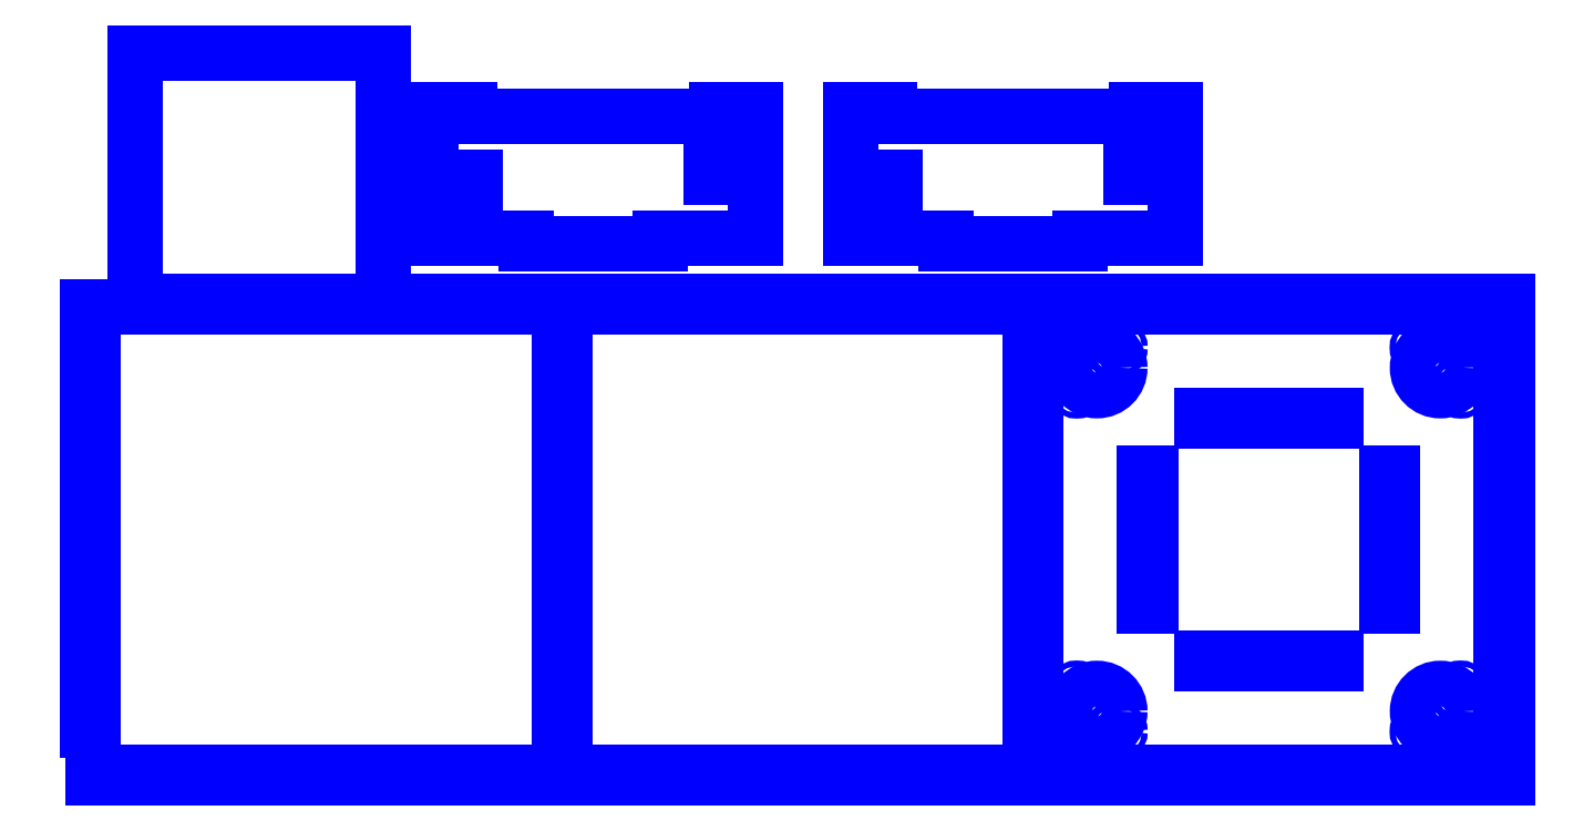
<metadata>
{"format":"dxf","ext":"dxf","renderer":"ezdxf+matplotlib","layout":"modelspace","background":"white","min_lineweight":24,"dpi":150}
</metadata>
<code>
0
SECTION
2
ENTITIES
0
LINE
8
0
10
3
20
0
11
3
21
25
0
LINE
8
0
10
3
20
25
11
0
21
25
0
LINE
8
0
10
0
20
50
11
3
21
50
0
LINE
8
0
10
3
20
50
11
3
21
75
0
LINE
8
0
10
3
20
75
11
0
21
75
0
LINE
8
0
10
0
20
100
11
3
21
100
0
LINE
8
0
10
3
20
100
11
3
21
125
0
LINE
8
0
10
3
20
125
11
0
21
125
0
LINE
8
0
10
0
20
150
11
3
21
150
0
LINE
8
0
10
3
20
150
11
3
21
175
0
LINE
8
0
10
3
20
175
11
0
21
175
0
LINE
8
0
10
0
20
200
11
3
21
200
0
LINE
8
0
10
3
20
200
11
3
21
225
0
LINE
8
0
10
3
20
225
11
0
21
225
0
LINE
8
0
10
0
20
25
11
0
21
50
0
LINE
8
0
10
0
20
75
11
0
21
100
0
LINE
8
0
10
0
20
125
11
0
21
150
0
LINE
8
0
10
0
20
175
11
0
21
200
0
LINE
8
0
10
247
20
250
11
247
21
225
0
LINE
8
0
10
247
20
225
11
250
21
225
0
LINE
8
0
10
250
20
200
11
247
21
200
0
LINE
8
0
10
247
20
200
11
247
21
175
0
LINE
8
0
10
247
20
175
11
250
21
175
0
LINE
8
0
10
250
20
150
11
247
21
150
0
LINE
8
0
10
247
20
150
11
247
21
125
0
LINE
8
0
10
247
20
125
11
250
21
125
0
LINE
8
0
10
250
20
100
11
247
21
100
0
LINE
8
0
10
247
20
100
11
247
21
75
0
LINE
8
0
10
247
20
75
11
250
21
75
0
LINE
8
0
10
250
20
50
11
247
21
50
0
LINE
8
0
10
247
20
50
11
247
21
25
0
LINE
8
0
10
247
20
25
11
250
21
25
0
LINE
8
0
10
250
20
50
11
250
21
75
0
LINE
8
0
10
250
20
100
11
250
21
125
0
LINE
8
0
10
250
20
150
11
250
21
175
0
LINE
8
0
10
250
20
200
11
250
21
225
0
LINE
8
0
10
0
20
247
11
25
21
247
0
LINE
8
0
10
25
20
247
11
25
21
250
0
LINE
8
0
10
50
20
250
11
50
21
247
0
LINE
8
0
10
50
20
247
11
75
21
247
0
LINE
8
0
10
75
20
247
11
75
21
250
0
LINE
8
0
10
100
20
250
11
100
21
247
0
LINE
8
0
10
100
20
247
11
125
21
247
0
LINE
8
0
10
125
20
247
11
125
21
250
0
LINE
8
0
10
150
20
250
11
150
21
247
0
LINE
8
0
10
150
20
247
11
175
21
247
0
LINE
8
0
10
175
20
247
11
175
21
250
0
LINE
8
0
10
200
20
250
11
200
21
247
0
LINE
8
0
10
200
20
247
11
225
21
247
0
LINE
8
0
10
225
20
247
11
225
21
250
0
LINE
8
0
10
247
20
250
11
225
21
250
0
LINE
8
0
10
200
20
250
11
175
21
250
0
LINE
8
0
10
0
20
225
11
0
21
247
0
LINE
8
0
10
250
20
3
11
225
21
3
0
LINE
8
0
10
225
20
3
11
225
21
0
0
LINE
8
0
10
200
20
0
11
200
21
3
0
LINE
8
0
10
200
20
3
11
175
21
3
0
LINE
8
0
10
175
20
3
11
175
21
0
0
LINE
8
0
10
150
20
0
11
150
21
3
0
LINE
8
0
10
150
20
3
11
125
21
3
0
LINE
8
0
10
125
20
3
11
125
21
0
0
LINE
8
0
10
100
20
0
11
100
21
3
0
LINE
8
0
10
100
20
3
11
75
21
3
0
LINE
8
0
10
75
20
3
11
75
21
0
0
LINE
8
0
10
50
20
0
11
50
21
3
0
LINE
8
0
10
50
20
3
11
25
21
3
0
LINE
8
0
10
25
20
3
11
25
21
0
0
LINE
8
0
10
3
20
0
11
25
21
0
0
LINE
8
0
10
50
20
0
11
75
21
0
0
LINE
8
0
10
100
20
0
11
125
21
0
0
LINE
8
0
10
150
20
0
11
175
21
0
0
LINE
8
0
10
200
20
0
11
225
21
0
0
LINE
8
0
10
494
20
250
11
494
21
225
0
LINE
8
0
10
494
20
225
11
497
21
225
0
LINE
8
0
10
497
20
200
11
494
21
200
0
LINE
8
0
10
494
20
200
11
494
21
175
0
LINE
8
0
10
494
20
175
11
497
21
175
0
LINE
8
0
10
497
20
150
11
494
21
150
0
LINE
8
0
10
494
20
150
11
494
21
125
0
LINE
8
0
10
494
20
125
11
497
21
125
0
LINE
8
0
10
497
20
100
11
494
21
100
0
LINE
8
0
10
494
20
100
11
494
21
75
0
LINE
8
0
10
494
20
75
11
497
21
75
0
LINE
8
0
10
497
20
50
11
494
21
50
0
LINE
8
0
10
494
20
50
11
494
21
25
0
LINE
8
0
10
494
20
25
11
497
21
25
0
LINE
8
0
10
497
20
50
11
497
21
75
0
LINE
8
0
10
497
20
100
11
497
21
125
0
LINE
8
0
10
497
20
150
11
497
21
175
0
LINE
8
0
10
497
20
200
11
497
21
225
0
LINE
8
0
10
247
20
247
11
272
21
247
0
LINE
8
0
10
272
20
247
11
272
21
250
0
LINE
8
0
10
297
20
250
11
297
21
247
0
LINE
8
0
10
297
20
247
11
322
21
247
0
LINE
8
0
10
322
20
247
11
322
21
250
0
LINE
8
0
10
347
20
250
11
347
21
247
0
LINE
8
0
10
347
20
247
11
372
21
247
0
LINE
8
0
10
372
20
247
11
372
21
250
0
LINE
8
0
10
397
20
250
11
397
21
247
0
LINE
8
0
10
397
20
247
11
422
21
247
0
LINE
8
0
10
422
20
247
11
422
21
250
0
LINE
8
0
10
447
20
250
11
447
21
247
0
LINE
8
0
10
447
20
247
11
472
21
247
0
LINE
8
0
10
472
20
247
11
472
21
250
0
LINE
8
0
10
447
20
250
11
422
21
250
0
LINE
8
0
10
397
20
250
11
372
21
250
0
LINE
8
0
10
347
20
250
11
322
21
250
0
LINE
8
0
10
297
20
250
11
272
21
250
0
LINE
8
0
10
497
20
3
11
472
21
3
0
LINE
8
0
10
472
20
3
11
472
21
0
0
LINE
8
0
10
447
20
0
11
447
21
3
0
LINE
8
0
10
447
20
3
11
422
21
3
0
LINE
8
0
10
422
20
3
11
422
21
0
0
LINE
8
0
10
397
20
0
11
397
21
3
0
LINE
8
0
10
397
20
3
11
372
21
3
0
LINE
8
0
10
372
20
3
11
372
21
0
0
LINE
8
0
10
347
20
0
11
347
21
3
0
LINE
8
0
10
347
20
3
11
322
21
3
0
LINE
8
0
10
322
20
3
11
322
21
0
0
LINE
8
0
10
297
20
0
11
297
21
3
0
LINE
8
0
10
297
20
3
11
272
21
3
0
LINE
8
0
10
272
20
3
11
272
21
0
0
LINE
8
0
10
250
20
0
11
272
21
0
0
LINE
8
0
10
297
20
0
11
322
21
0
0
LINE
8
0
10
347
20
0
11
372
21
0
0
LINE
8
0
10
397
20
0
11
422
21
0
0
LINE
8
0
10
447
20
0
11
472
21
0
0
LINE
8
0
10
497
20
3
11
497
21
25
0
LINE
8
0
10
250
20
0
11
250
21
25
0
LINE
8
0
10
741
20
225
11
744
21
225
0
LINE
8
0
10
744
20
200
11
741
21
200
0
LINE
8
0
10
741
20
200
11
741
21
175
0
LINE
8
0
10
741
20
175
11
744
21
175
0
LINE
8
0
10
744
20
150
11
741
21
150
0
LINE
8
0
10
741
20
150
11
741
21
125
0
LINE
8
0
10
741
20
125
11
744
21
125
0
LINE
8
0
10
744
20
100
11
741
21
100
0
LINE
8
0
10
741
20
100
11
741
21
75
0
LINE
8
0
10
741
20
75
11
744
21
75
0
LINE
8
0
10
744
20
50
11
741
21
50
0
LINE
8
0
10
741
20
50
11
741
21
25
0
LINE
8
0
10
741
20
25
11
744
21
25
0
LINE
8
0
10
744
20
50
11
744
21
75
0
LINE
8
0
10
744
20
100
11
744
21
125
0
LINE
8
0
10
744
20
150
11
744
21
175
0
LINE
8
0
10
744
20
200
11
744
21
225
0
LINE
8
0
10
519
20
247
11
519
21
250
0
LINE
8
0
10
544
20
250
11
544
21
247
0
LINE
8
0
10
544
20
247
11
569
21
247
0
LINE
8
0
10
569
20
247
11
569
21
250
0
LINE
8
0
10
594
20
250
11
594
21
247
0
LINE
8
0
10
594
20
247
11
619
21
247
0
LINE
8
0
10
619
20
247
11
619
21
250
0
LINE
8
0
10
644
20
250
11
644
21
247
0
LINE
8
0
10
644
20
247
11
669
21
247
0
LINE
8
0
10
669
20
247
11
669
21
250
0
LINE
8
0
10
694
20
250
11
694
21
247
0
LINE
8
0
10
694
20
247
11
719
21
247
0
LINE
8
0
10
719
20
247
11
719
21
250
0
LINE
8
0
10
694
20
250
11
669
21
250
0
LINE
8
0
10
644
20
250
11
619
21
250
0
LINE
8
0
10
594
20
250
11
569
21
250
0
LINE
8
0
10
544
20
250
11
519
21
250
0
LINE
8
0
10
719
20
3
11
719
21
0
0
LINE
8
0
10
694
20
0
11
694
21
3
0
LINE
8
0
10
694
20
3
11
669
21
3
0
LINE
8
0
10
669
20
3
11
669
21
0
0
LINE
8
0
10
644
20
0
11
644
21
3
0
LINE
8
0
10
644
20
3
11
619
21
3
0
LINE
8
0
10
619
20
3
11
619
21
0
0
LINE
8
0
10
594
20
0
11
594
21
3
0
LINE
8
0
10
594
20
3
11
569
21
3
0
LINE
8
0
10
569
20
3
11
569
21
0
0
LINE
8
0
10
544
20
0
11
544
21
3
0
LINE
8
0
10
544
20
3
11
519
21
3
0
LINE
8
0
10
519
20
3
11
519
21
0
0
LINE
8
0
10
544
20
0
11
569
21
0
0
LINE
8
0
10
594
20
0
11
619
21
0
0
LINE
8
0
10
644
20
0
11
669
21
0
0
LINE
8
0
10
694
20
0
11
719
21
0
0
LINE
8
0
10
494
20
0
11
519
21
0
0
LINE
8
0
10
494
20
0
11
494
21
3
0
LINE
8
0
10
741
20
3
11
741
21
0
0
LINE
8
0
10
741
20
0
11
744
21
0
0
LINE
8
0
10
741
20
247
11
744
21
247
0
LINE
8
0
10
744
20
247
11
744
21
250
0
LINE
8
0
10
497
20
247
11
497
21
250
0
LINE
8
0
10
497
20
247
11
519
21
247
0
LINE
8
0
10
744
20
250
11
719
21
250
0
LINE
8
0
10
741
20
247
11
741
21
225
0
LINE
8
0
10
744
20
0
11
744
21
25
0
LINE
8
0
10
741
20
3
11
719
21
3
0
CIRCLE
8
0
10
529
20
35
40
12
0
CIRCLE
8
0
10
539.6
20
24.39
40
1.5
0
CIRCLE
8
0
10
518.4
20
45.61
40
1.5
0
CIRCLE
8
0
10
709
20
215
40
12
0
CIRCLE
8
0
10
719.6
20
204.4
40
1.5
0
CIRCLE
8
0
10
698.4
20
225.6
40
1.5
0
CIRCLE
8
0
10
529
20
215
40
12
0
CIRCLE
8
0
10
518.4
20
204.4
40
1.5
0
CIRCLE
8
0
10
539.6
20
225.6
40
1.5
0
CIRCLE
8
0
10
709
20
35
40
12
0
CIRCLE
8
0
10
698.4
20
24.39
40
1.5
0
CIRCLE
8
0
10
719.6
20
45.61
40
1.5
0
LINE
8
0
10
584
20
190
11
654
21
190
0
LINE
8
0
10
654
20
190
11
654
21
187
0
LINE
8
0
10
654
20
187
11
584
21
187
0
LINE
8
0
10
584
20
187
11
584
21
190
0
LINE
8
0
10
684
20
160
11
681
21
160
0
LINE
8
0
10
681
20
160
11
681
21
90
0
LINE
8
0
10
681
20
90
11
684
21
90
0
LINE
8
0
10
684
20
90
11
684
21
160
0
LINE
8
0
10
584
20
60
11
654
21
60
0
LINE
8
0
10
654
20
60
11
654
21
63
0
LINE
8
0
10
654
20
63
11
584
21
63
0
LINE
8
0
10
584
20
63
11
584
21
60
0
LINE
8
0
10
554
20
160
11
557
21
160
0
LINE
8
0
10
557
20
160
11
557
21
90
0
LINE
8
0
10
557
20
90
11
554
21
90
0
LINE
8
0
10
554
20
90
11
554
21
160
0
LINE
8
0
10
497
20
250
11
472
21
250
0
LINE
8
0
10
25
20
250
11
155
21
250
0
LINE
8
0
10
155
20
250
11
155
21
380
0
LINE
8
0
10
155
20
380
11
25
21
380
0
LINE
8
0
10
25
20
380
11
25
21
250
0
LINE
8
0
10
350
20
350
11
330
21
350
0
LINE
8
0
10
350
20
350
11
350
21
283
0
LINE
8
0
10
330
20
315
11
327
21
315
0
LINE
8
0
10
330
20
315
11
330
21
350
0
LINE
8
0
10
327
20
315
11
327
21
347
0
LINE
8
0
10
200
20
347
11
327
21
347
0
LINE
8
0
10
203
20
315
11
200
21
315
0
LINE
8
0
10
203
20
283
11
203
21
315
0
LINE
8
0
10
200
20
283
11
200
21
315
0
LINE
8
0
10
200
20
283
11
180
21
283
0
LINE
8
0
10
180
20
283
11
180
21
350
0
LINE
8
0
10
180
20
350
11
200
21
350
0
LINE
8
0
10
200
20
350
11
200
21
347
0
LINE
8
0
10
230
20
283
11
230
21
280
0
LINE
8
0
10
203
20
283
11
230
21
283
0
LINE
8
0
10
300
20
280
11
300
21
283
0
LINE
8
0
10
230
20
280
11
300
21
280
0
LINE
8
0
10
300
20
283
11
350
21
283
0
LINE
8
0
10
570
20
350
11
550
21
350
0
LINE
8
0
10
570
20
350
11
570
21
283
0
LINE
8
0
10
550
20
315
11
547
21
315
0
LINE
8
0
10
550
20
315
11
550
21
350
0
LINE
8
0
10
547
20
315
11
547
21
347
0
LINE
8
0
10
420
20
347
11
547
21
347
0
LINE
8
0
10
423
20
315
11
420
21
315
0
LINE
8
0
10
423
20
283
11
423
21
315
0
LINE
8
0
10
420
20
283
11
420
21
315
0
LINE
8
0
10
420
20
283
11
400
21
283
0
LINE
8
0
10
400
20
283
11
400
21
350
0
LINE
8
0
10
400
20
350
11
420
21
350
0
LINE
8
0
10
420
20
350
11
420
21
347
0
LINE
8
0
10
450
20
283
11
450
21
280
0
LINE
8
0
10
423
20
283
11
450
21
283
0
LINE
8
0
10
520
20
280
11
520
21
283
0
LINE
8
0
10
450
20
280
11
520
21
280
0
LINE
8
0
10
520
20
283
11
570
21
283
0
ENDSEC
0
EOF

</code>
